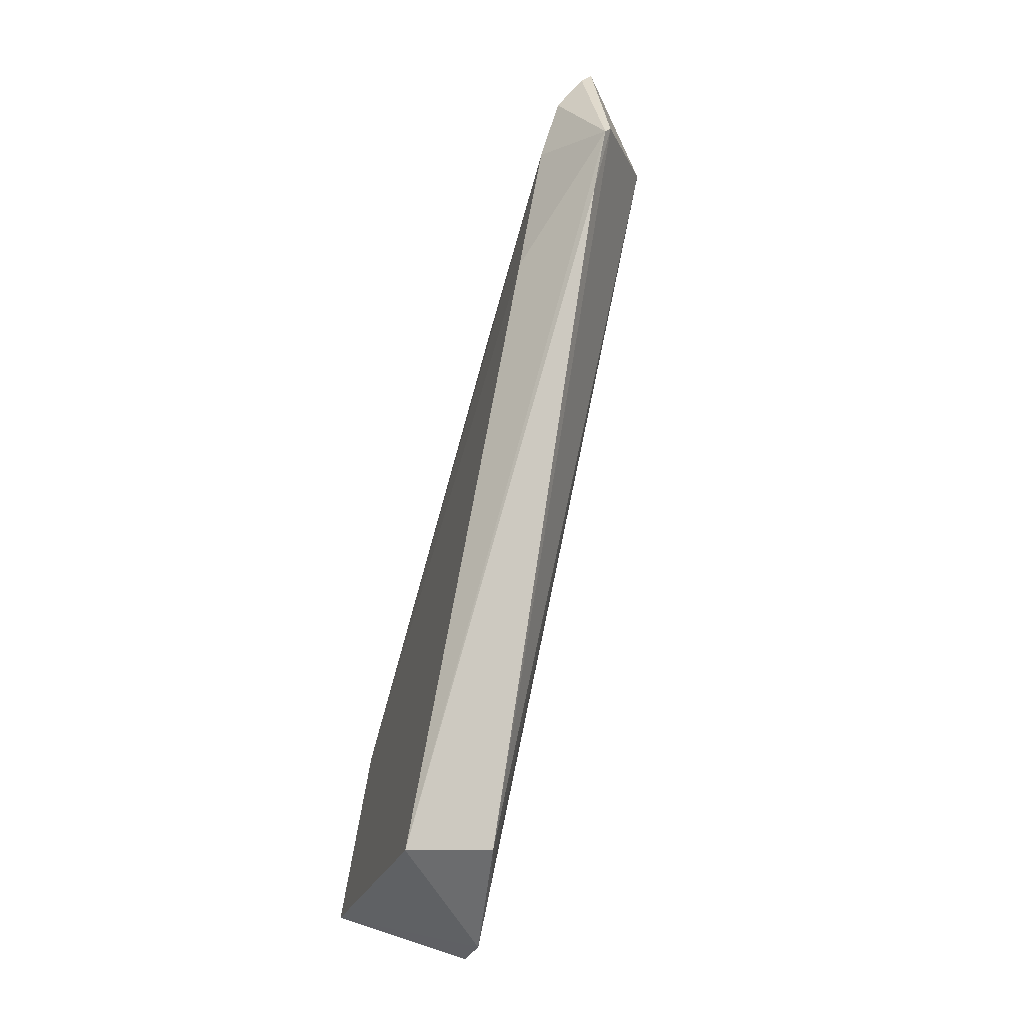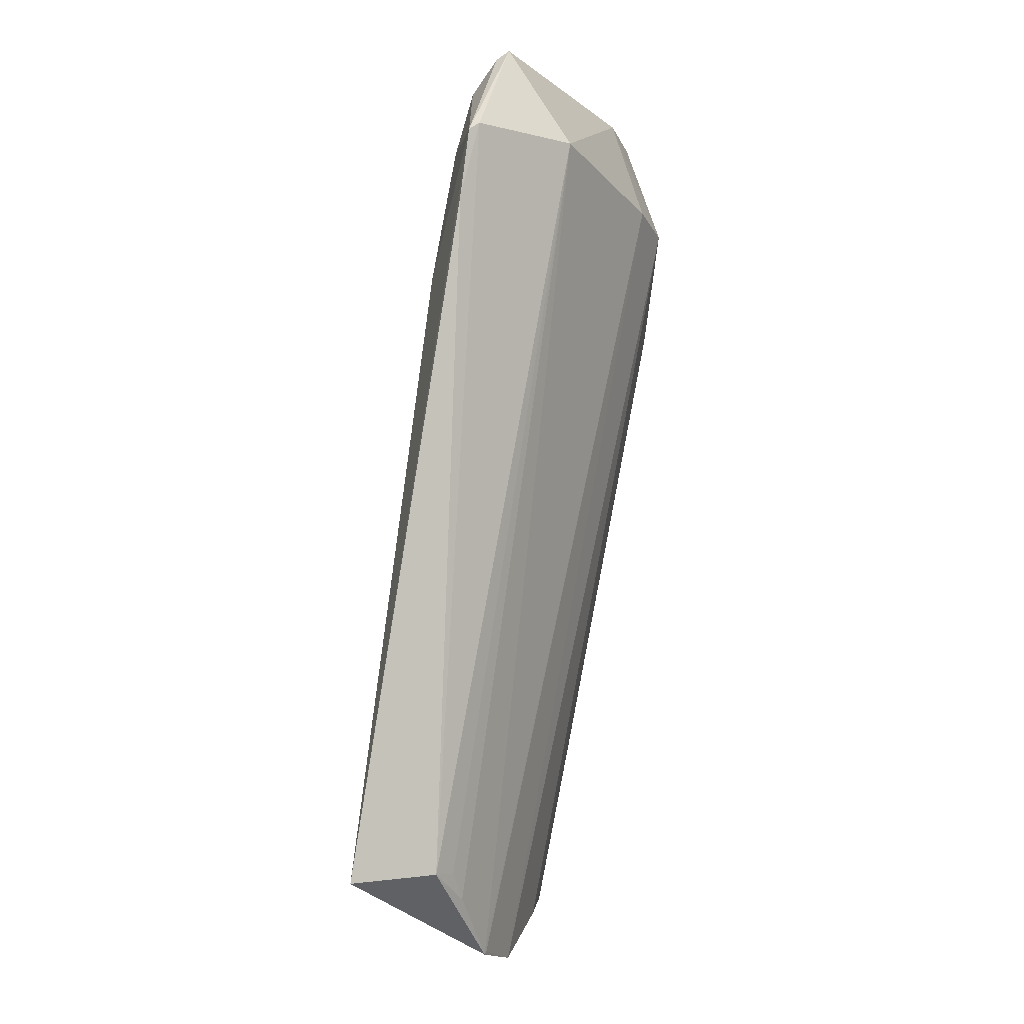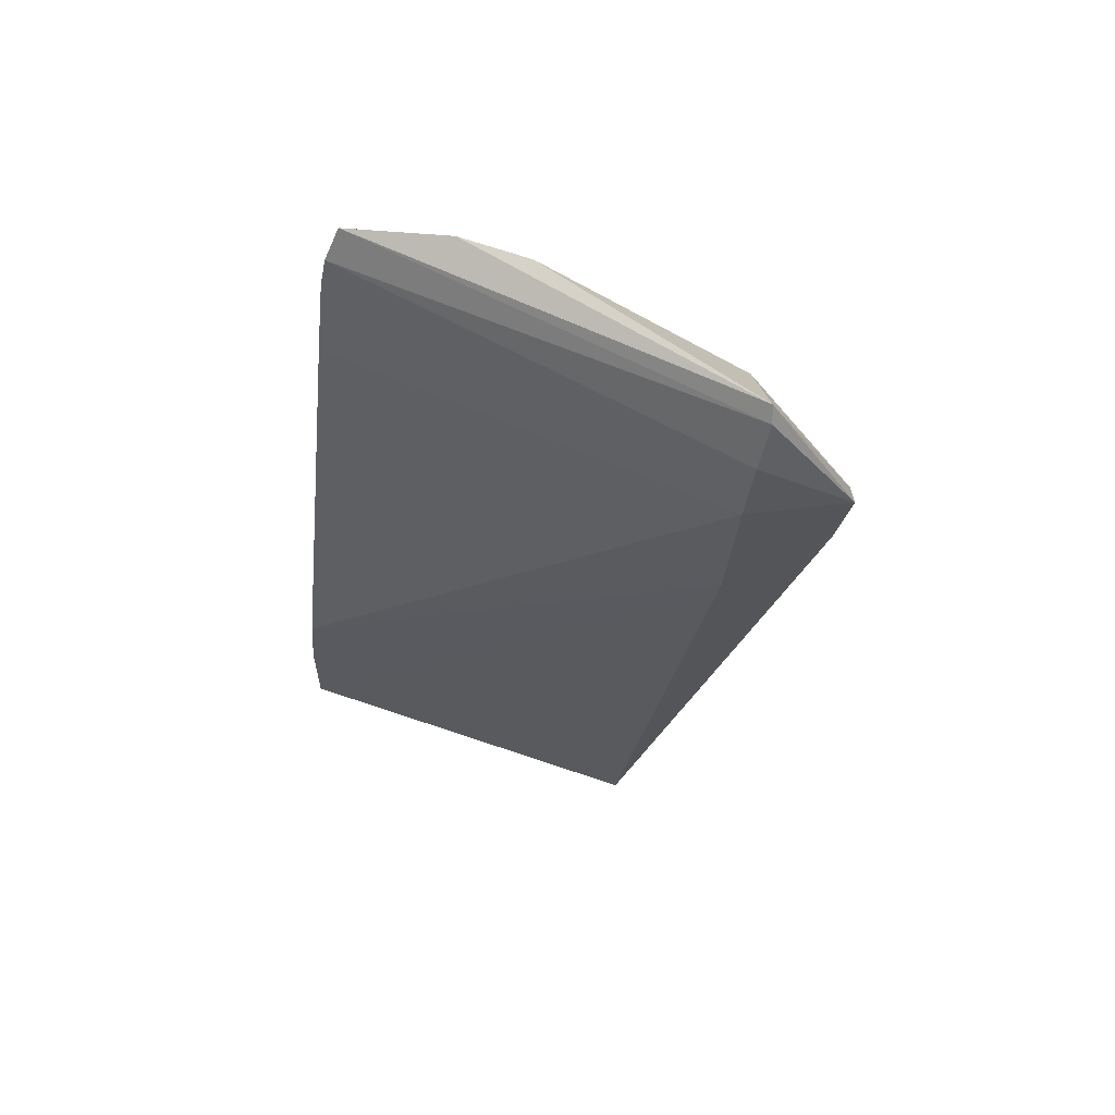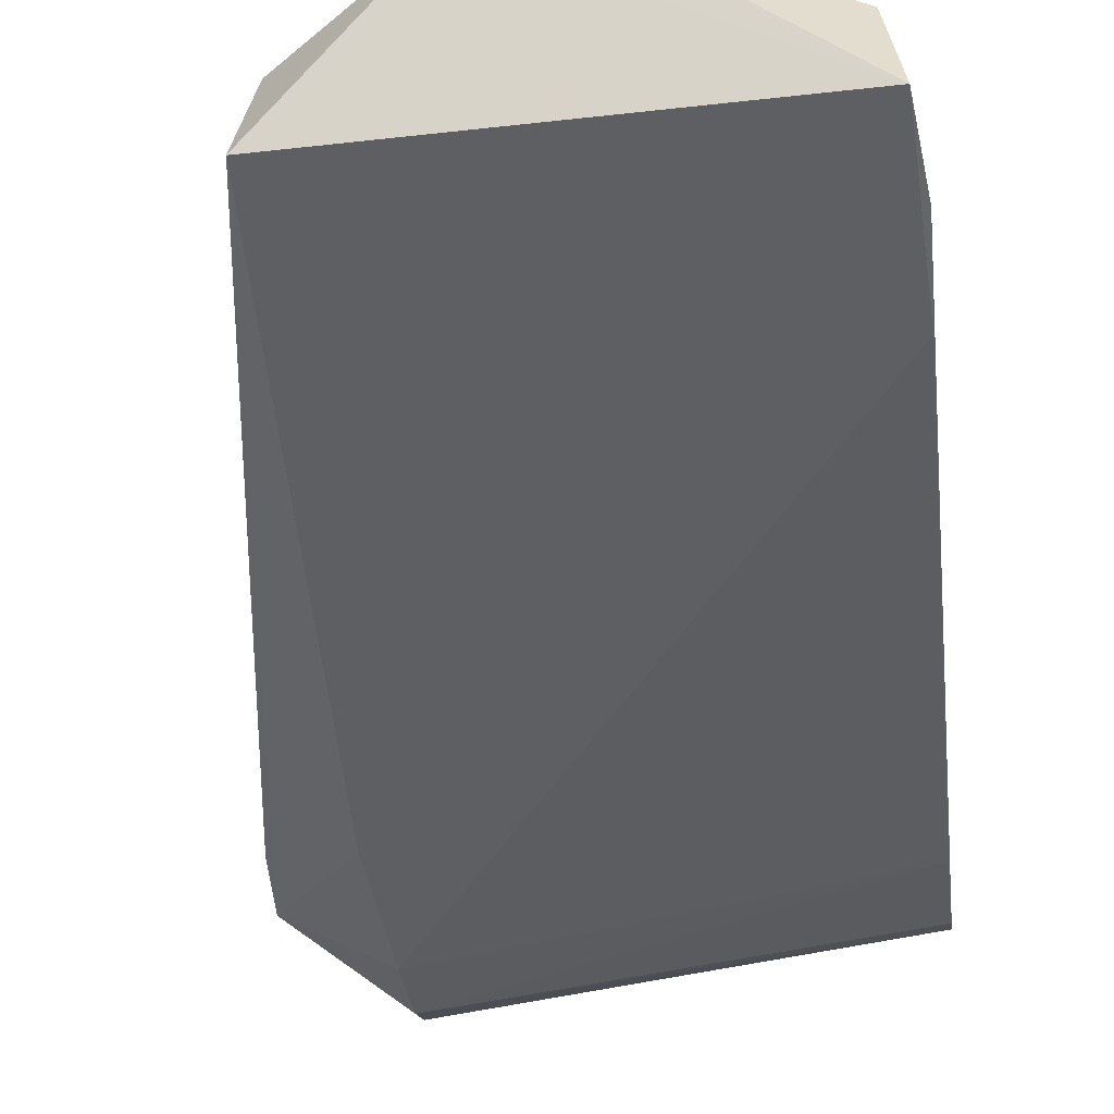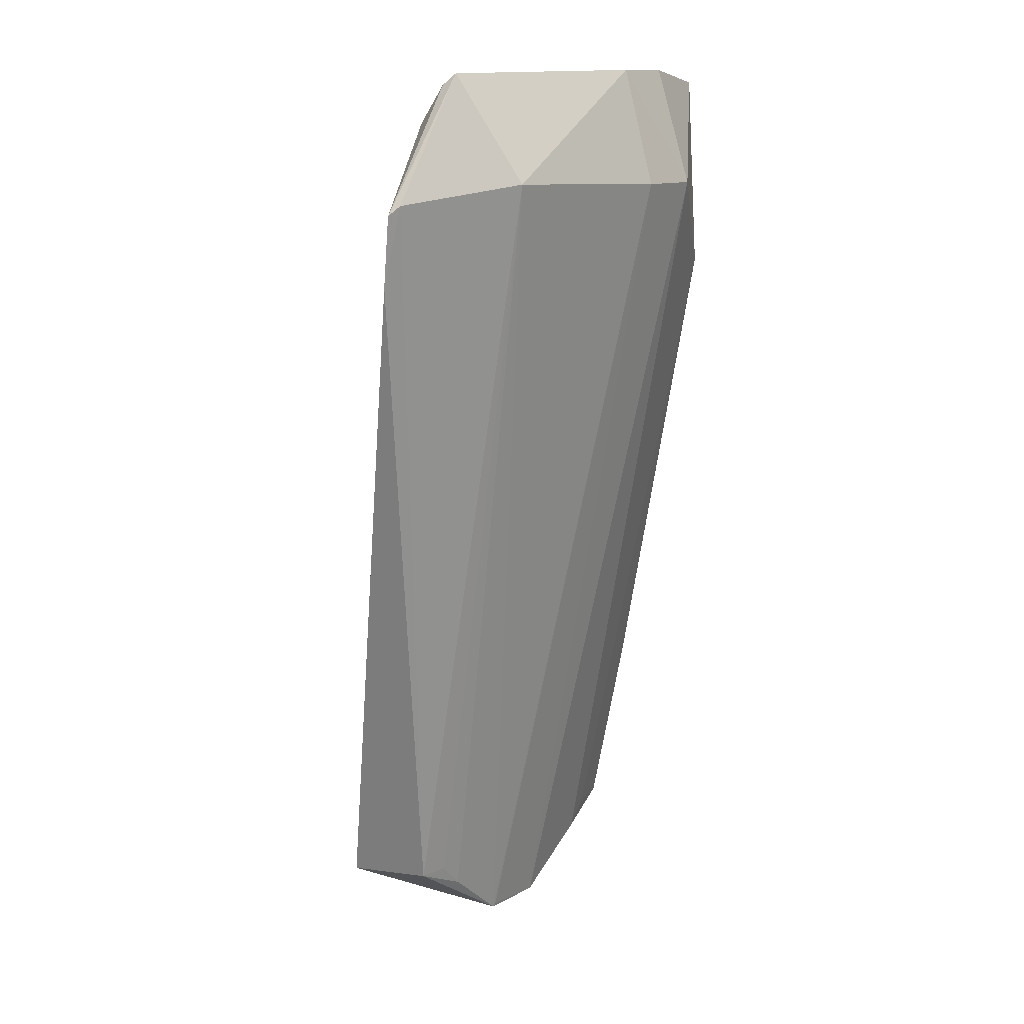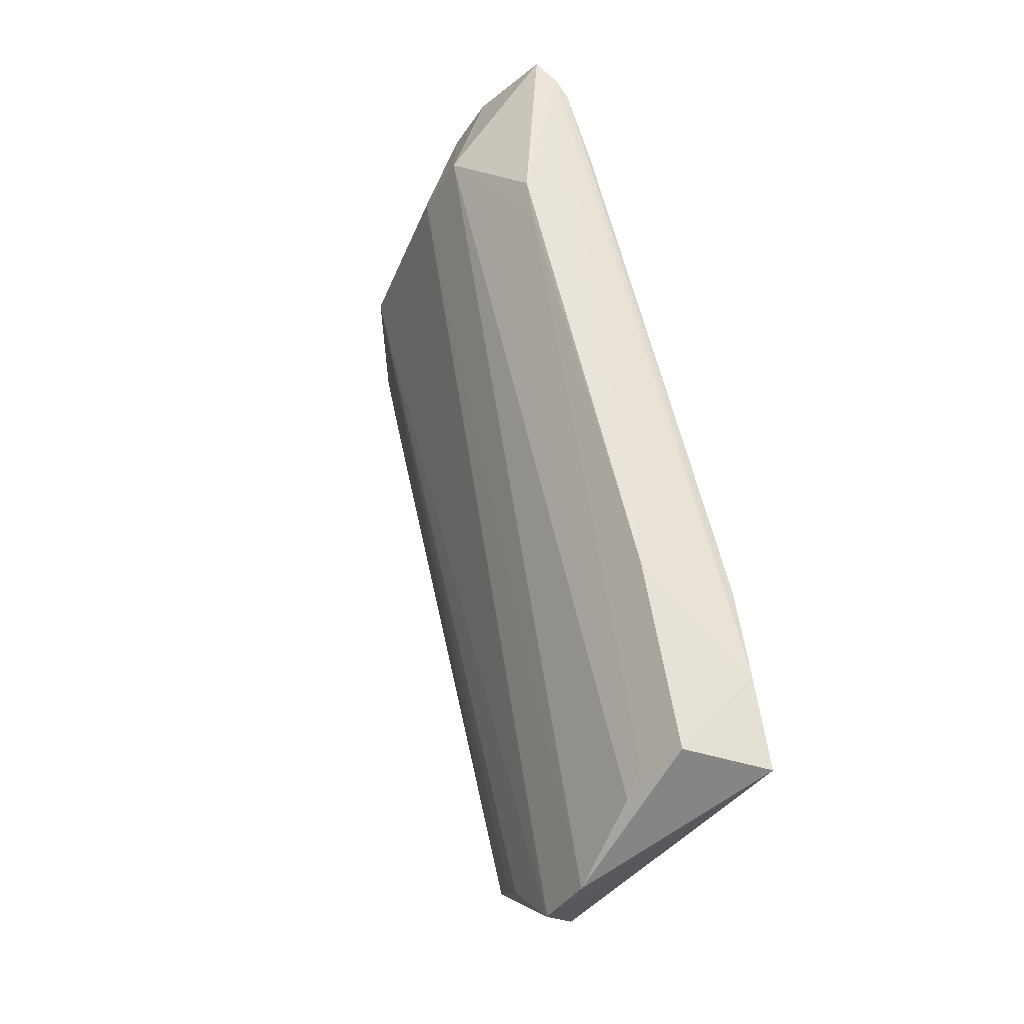
<metadata>
{"format":"obj","ext":"obj","renderer":"f3d","projection":"perspective","resolution":1024,"background":"white","views":[{"elev":-22.6,"azim":77.1,"up":"+Z"},{"elev":-15.5,"azim":109.3,"up":"+Z"},{"elev":74.4,"azim":19.6,"up":"+Z"},{"elev":-50.7,"azim":-171.5,"up":"+Y"},{"elev":11.9,"azim":126.7,"up":"+Z"},{"elev":-35.9,"azim":-117.4,"up":"+Z"}]}
</metadata>
<code>
v 0.01515 0.04075 0.07078
v 0.02115 0.04002 0.06199
v -0.003917 0.04643 0.06345
v -0.0007713 0.03509 0.008671
v -0.01194 0.02799 0.01329
v 0.0133 0.04466 0.06381
v 0.01548 0.03521 0.05391
v -0.01049 0.04028 0.06751
v -0.01123 0.03393 0.0136
v 0.01144 0.03437 0.0135
v 0.0007937 0.04643 0.06347
v 0.02061 0.04056 0.06262
v 0.01543 0.03812 0.06764
v -0.003791 0.04399 0.07117
v -0.006516 0.03502 0.01215
v -0.009946 0.04348 0.05753
v -0.01157 0.03642 0.026
v 0.01225 0.02857 0.013
v 0.003882 0.03503 0.008683
v 0.02072 0.03927 0.05745
v 0.01541 0.03686 0.06323
v 0.01547 0.03993 0.07006
v -0.01008 0.04263 0.07037
v 0.0005986 0.04412 0.07114
v -0.008057 0.03492 0.01374
v -0.01232 0.02921 0.01928
v 0.00372 0.0351 0.008915
v 0.00818 0.03498 0.01212
v -0.01199 0.02994 0.02547
v -0.01063 0.03858 0.06169
v -0.01047 0.04119 0.06887
v -0.009797 0.04292 0.05451
v 0.009735 0.03492 0.0137
f 9 4 5
f 11 4 3
f 12 6 1
f 12 1 2
f 12 10 6
f 15 3 4
f 15 4 9
f 18 2 7
f 18 7 5
f 19 10 18
f 19 18 5
f 19 5 4
f 19 11 6
f 20 12 2
f 20 10 12
f 20 18 10
f 20 2 18
f 21 7 2
f 21 2 13
f 22 13 2
f 22 2 1
f 23 1 14
f 23 22 1
f 23 14 3
f 23 3 16
f 24 11 3
f 24 3 14
f 24 6 11
f 24 14 1
f 24 1 6
f 25 15 9
f 26 17 9
f 26 9 5
f 27 19 4
f 27 4 11
f 27 11 19
f 28 19 6
f 28 10 19
f 29 5 7
f 29 7 21
f 29 26 5
f 29 8 26
f 30 21 13
f 30 13 8
f 30 29 21
f 30 8 29
f 31 8 13
f 31 13 22
f 31 22 23
f 31 26 8
f 31 17 26
f 31 23 16
f 31 16 17
f 32 17 16
f 32 16 3
f 32 3 15
f 32 15 25
f 32 25 9
f 32 9 17
f 33 28 6
f 33 6 10
f 33 10 28

</code>
